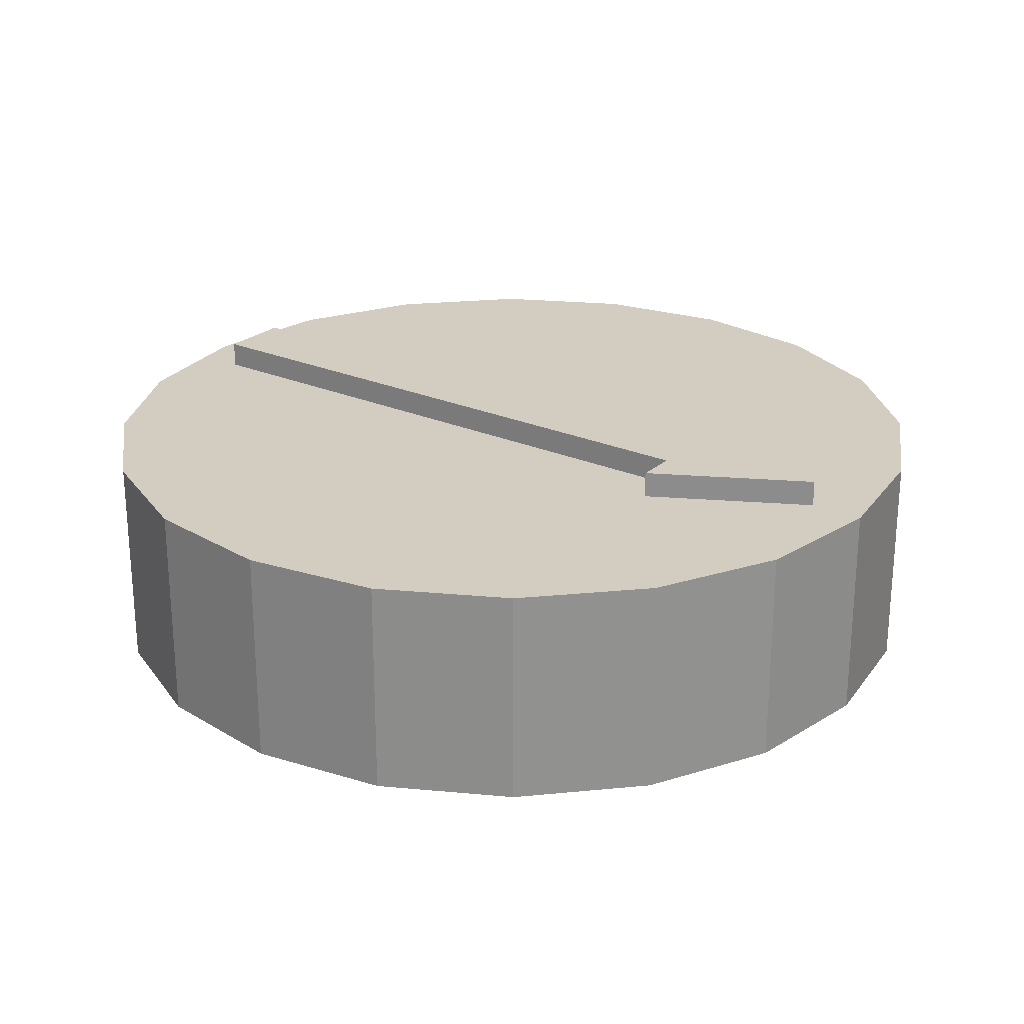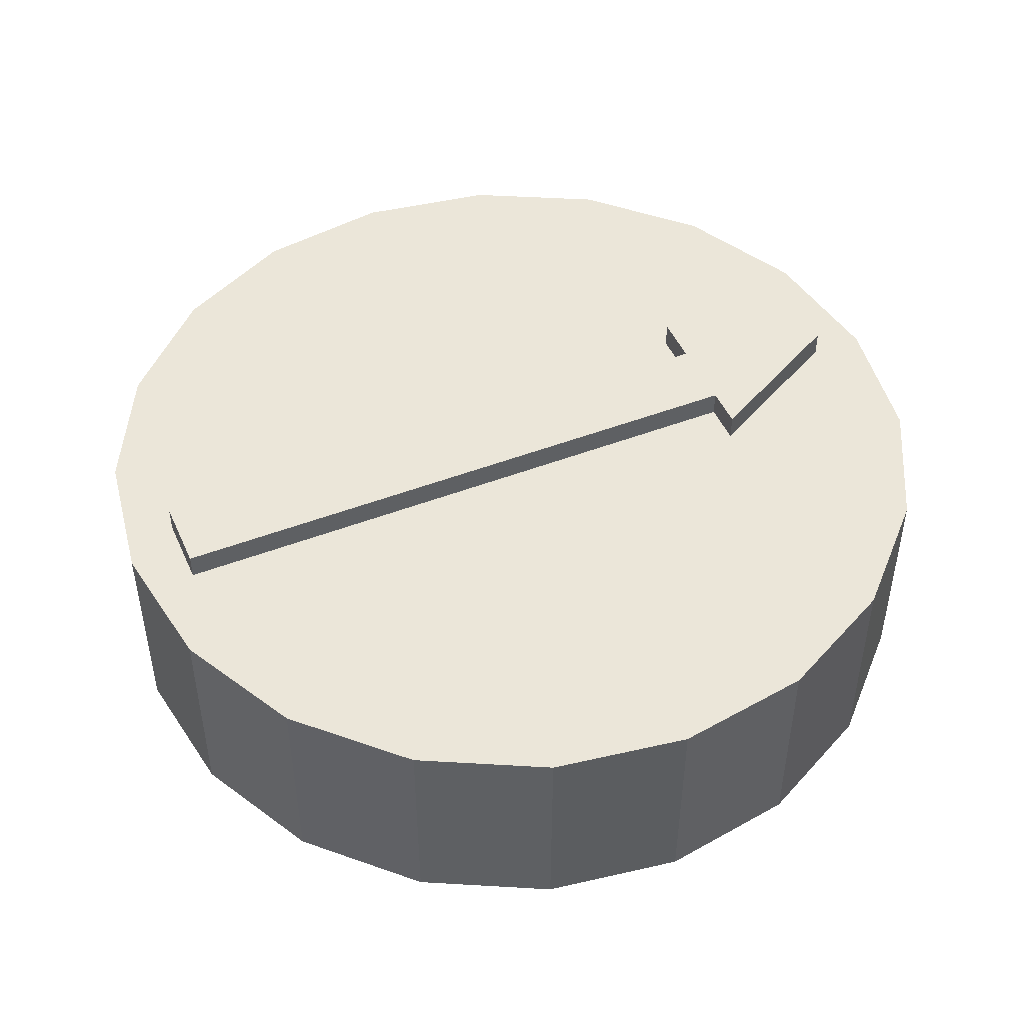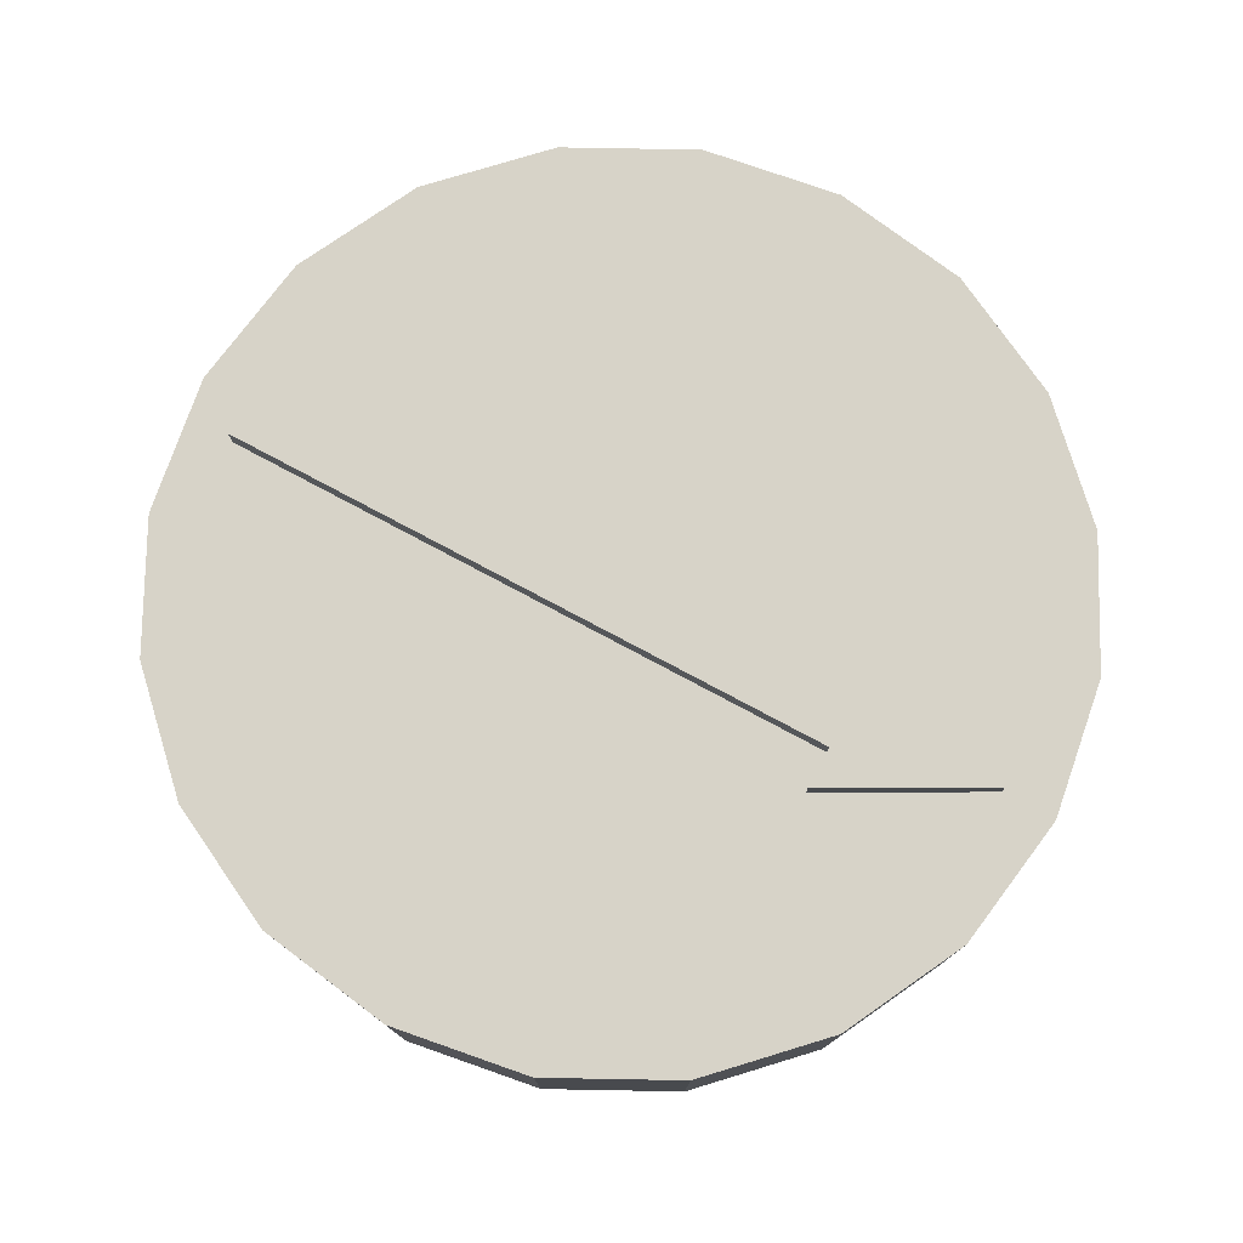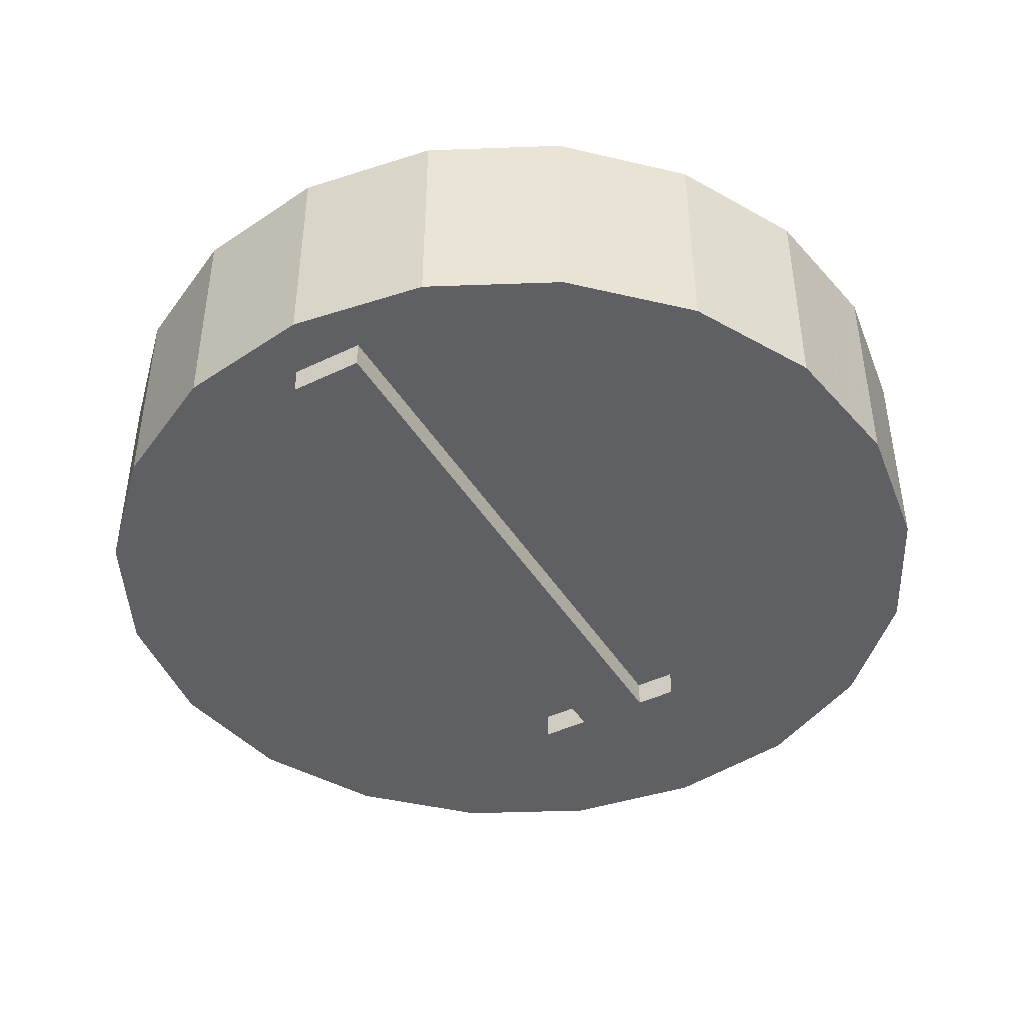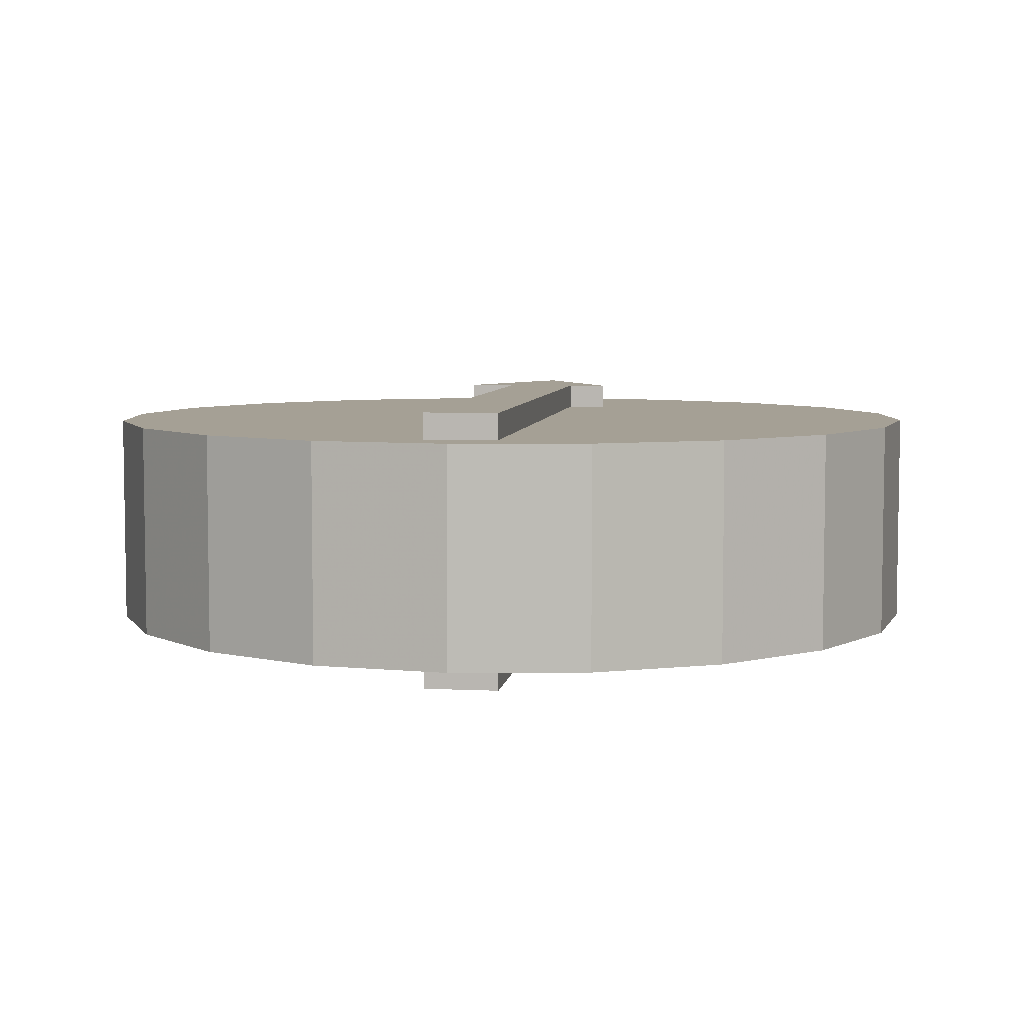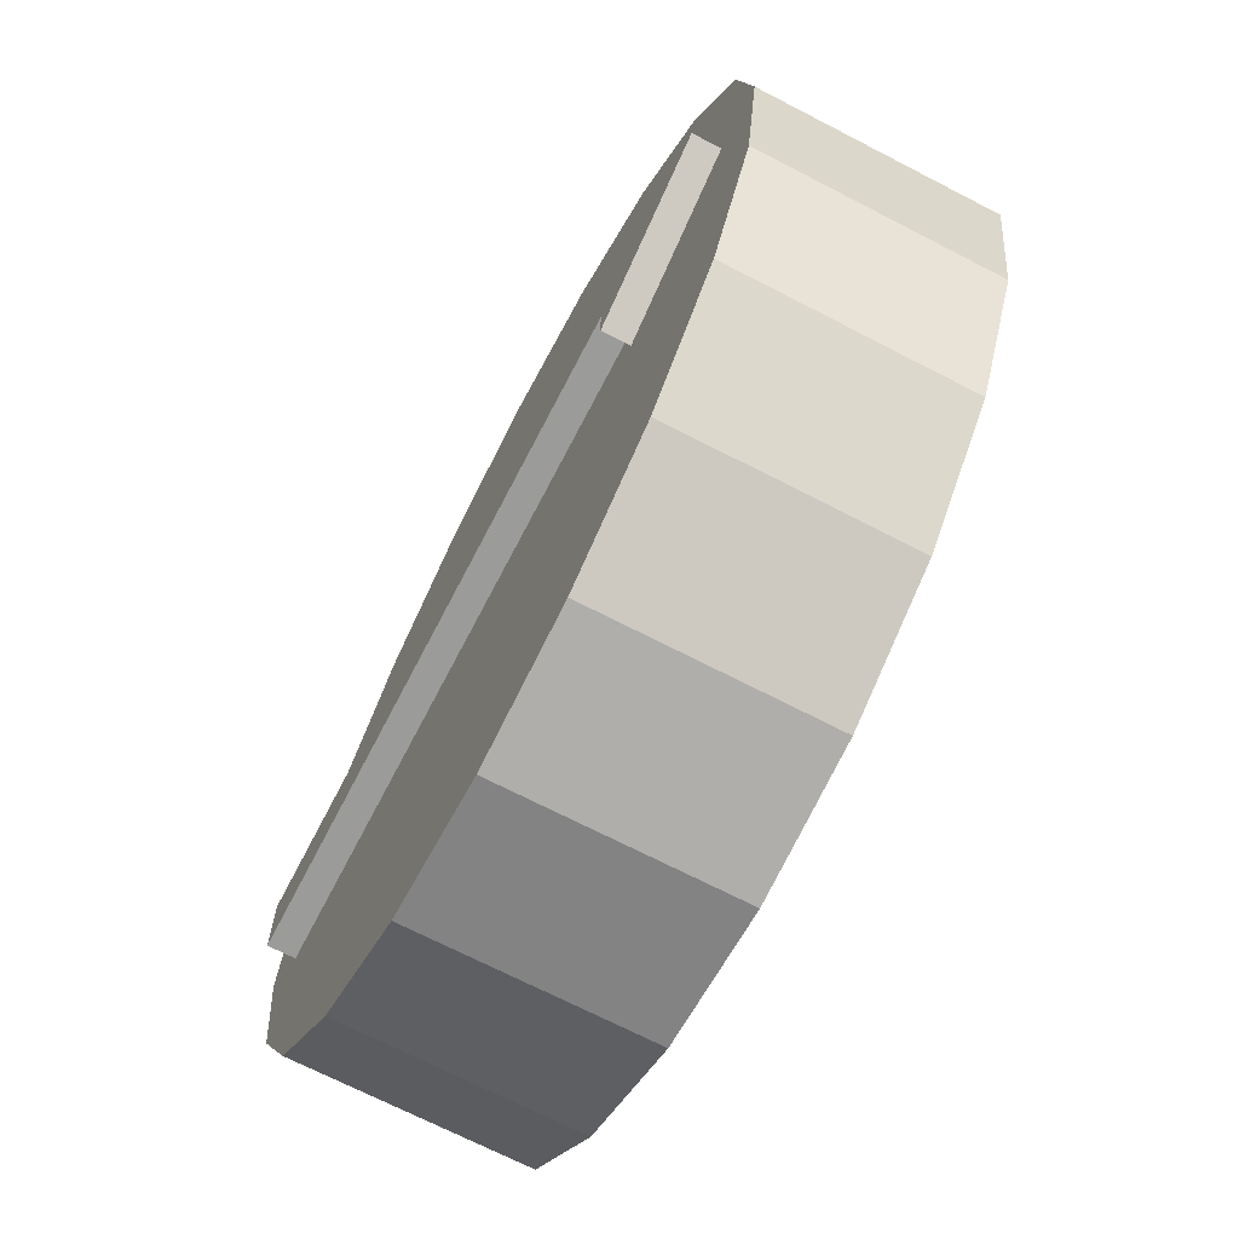
<metadata>
{"format":"obj","ext":"obj","renderer":"f3d","projection":"perspective","resolution":1024,"background":"white","views":[{"elev":24.4,"azim":35.8,"up":"+Z"},{"elev":47.7,"azim":-23.3,"up":"+Z"},{"elev":77.2,"azim":28.1,"up":"+Z"},{"elev":-43.8,"azim":-60.5,"up":"+Z"},{"elev":5.9,"azim":-81.9,"up":"+Z"},{"elev":-69.6,"azim":62.6,"up":"+Y"}]}
</metadata>
<code>
o obj_0
v -0.438 		0.037 		0
v -0.379 		0.037 		0
v -0.379 		-0.047 		0
v -0.438 		-0.047 		0
v -0.321 		0.037 		0
v -0.321 		-0.047 		0
v -0.263 		0.037 		0
v -0.263 		-0.047 		0
v -0.204 		0.037 		0
v -0.204 		-0.047 		0
v -0.146 		0.037 		0
v -0.146 		-0.047 		0
v -0.087 		0.037 		0
v -0.087 		-0.047 		0
v 0.029 		0.037 		0
v 0.029 		-0.047 		0
v 0.088 		0.037 		0
v 0.088 		-0.047 		0
v 0.146 		0.037 		0
v 0.146 		-0.047 		0
v 0.204 		0.037 		0
v 0.204 		-0.047 		0
v 0.263 		0.037 		0
v 0.263 		-0.047 		0
v 0.263 		0.093 		0
v 0.438 		0 		0
v 0.263 		-0.094 		0
v -0.438 		0.037 		0.03
v -0.438 		-0.047 		0.03
v -0.379 		-0.047 		0.03
v -0.379 		0.037 		0.03
v -0.321 		-0.047 		0.03
v -0.321 		0.037 		0.03
v -0.263 		-0.047 		0.03
v -0.263 		0.037 		0.03
v -0.204 		-0.047 		0.03
v -0.204 		0.037 		0.03
v -0.146 		-0.047 		0.03
v -0.146 		0.037 		0.03
v -0.087 		-0.047 		0.03
v -0.087 		0.037 		0.03
v 0.029 		-0.047 		0.03
v 0.029 		0.037 		0.03
v 0.088 		-0.047 		0.03
v 0.088 		0.037 		0.03
v 0.146 		-0.047 		0.03
v 0.146 		0.037 		0.03
v 0.204 		-0.047 		0.03
v 0.204 		0.037 		0.03
v 0.263 		-0.047 		0.03
v 0.263 		0.037 		0.03
v 0.263 		-0.094 		0.03
v 0.263 		0.093 		0.03
v 0.438 		0 		0.03
v 0.155 		0.476 		0.03
v 0 		0.5 		0.03
v 0 		0.5 		0.28
v 0.155 		0.476 		0.28
v -0.155 		0.476 		0.03
v -0.155 		0.476 		0.28
v -0.294 		0.405 		0.03
v -0.294 		0.405 		0.28
v -0.405 		0.294 		0.03
v -0.405 		0.294 		0.28
v -0.476 		0.155 		0.03
v -0.476 		0.155 		0.28
v -0.5 		0 		0.03
v -0.5 		0 		0.28
v 0 		-0.5 		0.28
v 0 		-0.5 		0.03
v 0.155 		-0.476 		0.03
v 0.155 		-0.476 		0.28
v 0.294 		-0.405 		0.03
v 0.294 		-0.405 		0.28
v 0.405 		-0.294 		0.03
v 0.405 		-0.294 		0.28
v 0.476 		-0.155 		0.03
v 0.476 		-0.155 		0.28
v 0.5 		0 		0.03
v 0.5 		0 		0.28
v -0.476 		-0.155 		0.03
v -0.476 		-0.155 		0.28
v -0.405 		-0.294 		0.03
v -0.405 		-0.294 		0.28
v -0.294 		-0.405 		0.03
v -0.294 		-0.405 		0.28
v -0.155 		-0.476 		0.03
v -0.155 		-0.476 		0.28
v 0.294 		0.405 		0.03
v 0.405 		0.294 		0.03
v 0.476 		0.155 		0.03
v 0.204 		0.037 		0.28
v 0.263 		0.037 		0.28
v 0.263 		0.093 		0.28
v 0.438 		0 		0.28
v 0.405 		0.294 		0.28
v 0.294 		0.405 		0.28
v 0.476 		0.155 		0.28
v -0.438 		-0.047 		0.28
v -0.379 		-0.047 		0.28
v -0.321 		-0.047 		0.28
v -0.263 		-0.047 		0.28
v -0.204 		-0.047 		0.28
v -0.146 		-0.047 		0.28
v -0.087 		-0.047 		0.28
v 0.029 		-0.047 		0.28
v 0.088 		-0.047 		0.28
v 0.146 		-0.047 		0.28
v 0.204 		-0.047 		0.28
v 0.263 		-0.047 		0.28
v 0.263 		-0.094 		0.28
v -0.438 		-0.047 		0.31
v -0.379 		-0.047 		0.31
v -0.379 		0.037 		0.31
v -0.438 		0.037 		0.31
v -0.321 		-0.047 		0.31
v -0.321 		0.037 		0.31
v -0.263 		-0.047 		0.31
v -0.263 		0.037 		0.31
v -0.204 		-0.047 		0.31
v -0.204 		0.037 		0.31
v -0.146 		-0.047 		0.31
v -0.146 		0.037 		0.31
v -0.087 		-0.047 		0.31
v -0.087 		0.037 		0.31
v 0.029 		-0.047 		0.31
v 0.146 		0.037 		0.31
v 0.029 		0.037 		0.31
v 0.146 		0.037 		0.28
v 0.088 		0.037 		0.28
v 0.088 		0.037 		0.31
v 0.088 		-0.047 		0.31
v 0.146 		-0.047 		0.31
v 0.204 		-0.047 		0.31
v 0.204 		0.037 		0.31
v 0.263 		-0.047 		0.31
v 0.263 		0.037 		0.31
v 0.263 		-0.094 		0.31
v 0.263 		0.093 		0.31
v 0.438 		0 		0.31
v -0.438 		0.037 		0.28
v -0.379 		0.037 		0.28
v -0.321 		0.037 		0.28
v -0.263 		0.037 		0.28
v -0.204 		0.037 		0.28
v -0.146 		0.037 		0.28
v -0.087 		0.037 		0.28
v 0.029 		0.037 		0.28
g group_0_6382789
f 27 24 26
f 24 23 26
f 25 26 23
f 50 24 27
f 50 27 52
f 53 25 23
f 53 23 51
f 26 54 52
f 26 52 27
f 26 25 53
f 26 53 54
f 136 110 111
f 136 111 138
f 139 94 93
f 139 93 137
f 140 139 137
f 140 137 136
f 140 136 138
f 111 95 140
f 111 140 138
f 95 94 139
f 95 139 140
g group_0_7754948
f 19 21 22
f 19 22 20
f 48 46 20
f 48 20 22
f 47 49 21
f 47 21 19
f 133 108 109
f 133 109 134
f 135 92 129
f 135 129 127
f 133 134 135
f 133 135 127
g group_0_8018880
f 21 23 24
f 21 24 22
f 50 48 22
f 50 22 24
f 49 51 23
f 49 23 21
f 134 136 137
f 134 137 135
f 134 109 110
f 134 110 136
f 137 93 92
f 137 92 135
g group_0_10765485
f 17 19 20
f 17 20 18
f 46 44 18
f 46 18 20
f 45 47 19
f 45 19 17
f 127 129 130
f 127 130 131
f 132 133 127
f 132 127 131
f 132 107 108
f 132 108 133
g group_0_10988977
f 55 56 57
f 55 57 58
f 56 59 60
f 56 60 57
f 59 61 62
f 59 62 60
f 61 63 64
f 61 64 62
f 63 65 66
f 63 66 64
f 65 67 68
f 65 68 66
f 71 72 70
f 69 70 72
f 71 73 74
f 71 74 72
f 73 75 76
f 73 76 74
f 75 77 78
f 75 78 76
f 77 79 80
f 77 80 78
f 68 67 81
f 68 81 82
f 84 82 83
f 81 83 82
f 83 85 86
f 83 86 84
f 86 87 88
f 85 87 86
f 69 88 87
f 87 70 69
f 67 65 28
f 67 28 29
f 65 63 31
f 65 31 28
f 63 33 31
f 37 35 61
f 33 63 35
f 61 59 37
f 63 61 35
f 41 39 59
f 39 37 59
f 59 56 41
f 43 41 56
f 45 43 56
f 47 45 55
f 56 55 45
f 89 53 55
f 55 49 47
f 51 49 53
f 49 55 53
f 54 53 91
f 90 91 53
f 79 54 91
f 89 90 53
f 67 29 81
f 29 30 81
f 83 81 30
f 32 34 83
f 30 32 83
f 34 36 85
f 85 83 34
f 87 85 36
f 93 94 92
f 97 58 94
f 96 97 94
f 95 98 94
f 80 98 95
f 96 94 98
f 99 68 82
f 84 100 82
f 99 82 100
f 100 84 101
f 86 102 84
f 101 84 102
f 102 86 103
f 104 103 88
f 86 88 103
f 104 88 105
f 105 88 69
f 105 69 106
f 72 107 69
f 106 69 107
f 74 111 72
f 107 72 108
f 108 72 109
f 109 72 111
f 110 109 111
f 78 80 95
f 78 95 111
f 74 76 111
f 78 111 76
f 98 80 91
f 79 91 80
f 91 90 96
f 91 96 98
f 90 89 97
f 90 97 96
f 58 97 55
f 89 55 97
f 38 40 87
f 36 38 87
f 42 70 40
f 87 40 70
f 42 44 70
f 46 48 71
f 44 71 70
f 44 46 71
f 48 50 52
f 73 71 52
f 48 52 71
f 54 79 77
f 75 52 77
f 73 52 75
f 54 77 52
f 99 141 68
f 66 68 141
f 141 142 66
f 64 66 142
f 142 143 64
f 143 144 64
f 145 62 144
f 64 144 62
f 146 60 145
f 147 60 146
f 62 145 60
f 148 57 147
f 60 147 57
f 148 130 57
f 129 92 58
f 57 130 58
f 130 129 58
f 94 58 92
g group_0_11875487
f 15 17 18
f 15 18 16
f 44 42 16
f 44 16 18
f 43 45 17
f 43 17 15
f 126 132 131
f 126 131 128
f 126 106 107
f 126 107 132
f 131 130 148
f 131 148 128
g group_0_12787854
f 16 14 15
f 13 15 14
f 41 43 13
f 42 40 14
f 42 14 16
f 43 15 13
f 124 126 125
f 126 128 125
f 124 105 126
f 125 148 147
f 126 105 106
f 128 148 125
g group_0_13500539
f 11 13 14
f 11 14 12
f 40 38 12
f 40 12 14
f 39 41 13
f 39 13 11
f 122 124 125
f 122 125 123
f 122 104 105
f 122 105 124
f 125 147 146
f 125 146 123
g group_0_13631488
f 1 2 3
f 1 3 4
f 28 1 4
f 28 4 29
f 30 29 4
f 30 4 3
f 28 31 2
f 28 2 1
f 112 113 114
f 112 114 115
f 115 141 99
f 115 99 112
f 112 99 100
f 112 100 113
f 114 142 141
f 114 141 115
g group_0_14024807
f 9 11 12
f 9 12 10
f 38 36 10
f 38 10 12
f 37 39 11
f 37 11 9
f 120 122 123
f 120 123 121
f 120 103 104
f 120 104 122
f 123 146 145
f 123 145 121
g group_0_14090275
f 2 5 6
f 2 6 3
f 32 30 3
f 32 3 6
f 31 33 5
f 31 5 2
f 113 116 117
f 113 117 114
f 113 100 101
f 113 101 116
f 117 143 142
f 117 142 114
g group_0_14286907
f 5 7 8
f 5 8 6
f 34 32 6
f 34 6 8
f 33 35 7
f 33 7 5
f 116 118 119
f 116 119 117
f 116 101 102
f 116 102 118
f 119 144 143
f 119 143 117
g group_0_14286930
f 7 9 10
f 7 10 8
f 36 34 8
f 36 8 10
f 35 37 9
f 35 9 7
f 118 120 121
f 118 121 119
f 118 102 103
f 118 103 120
f 121 145 144
f 121 144 119

</code>
